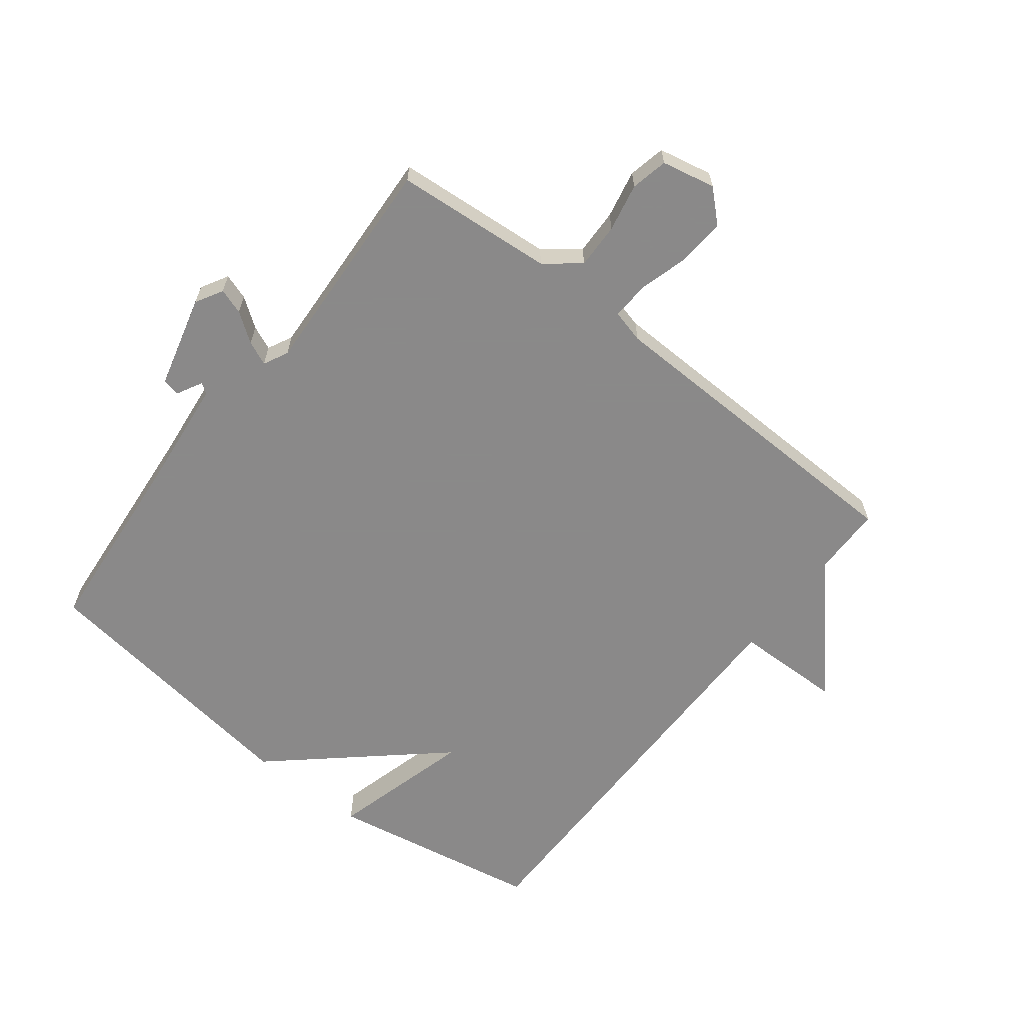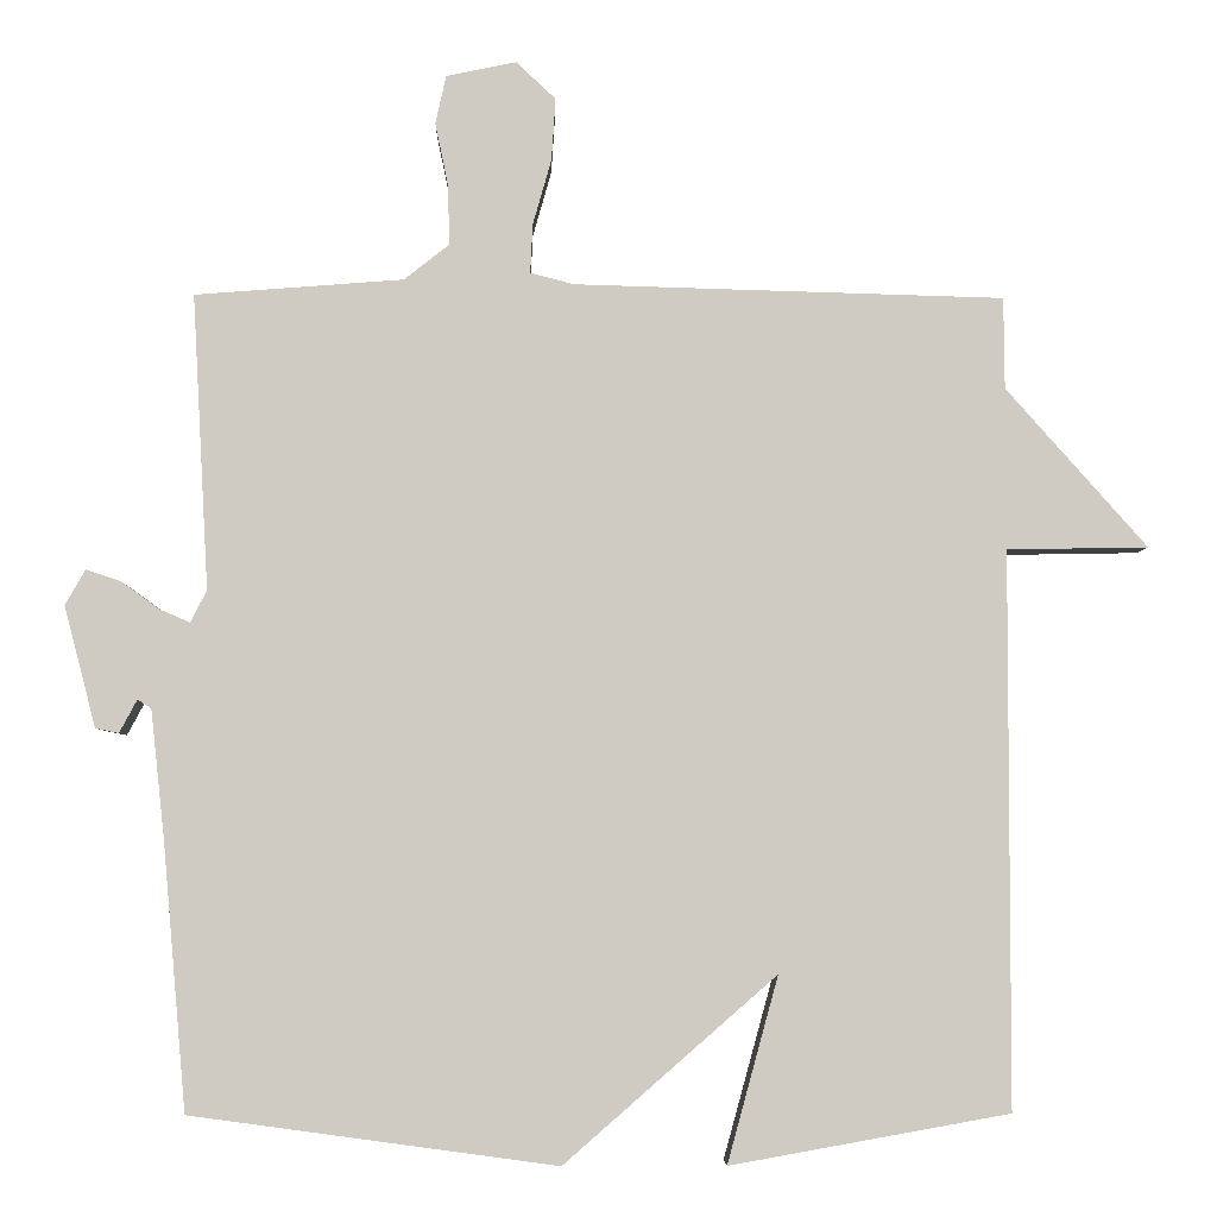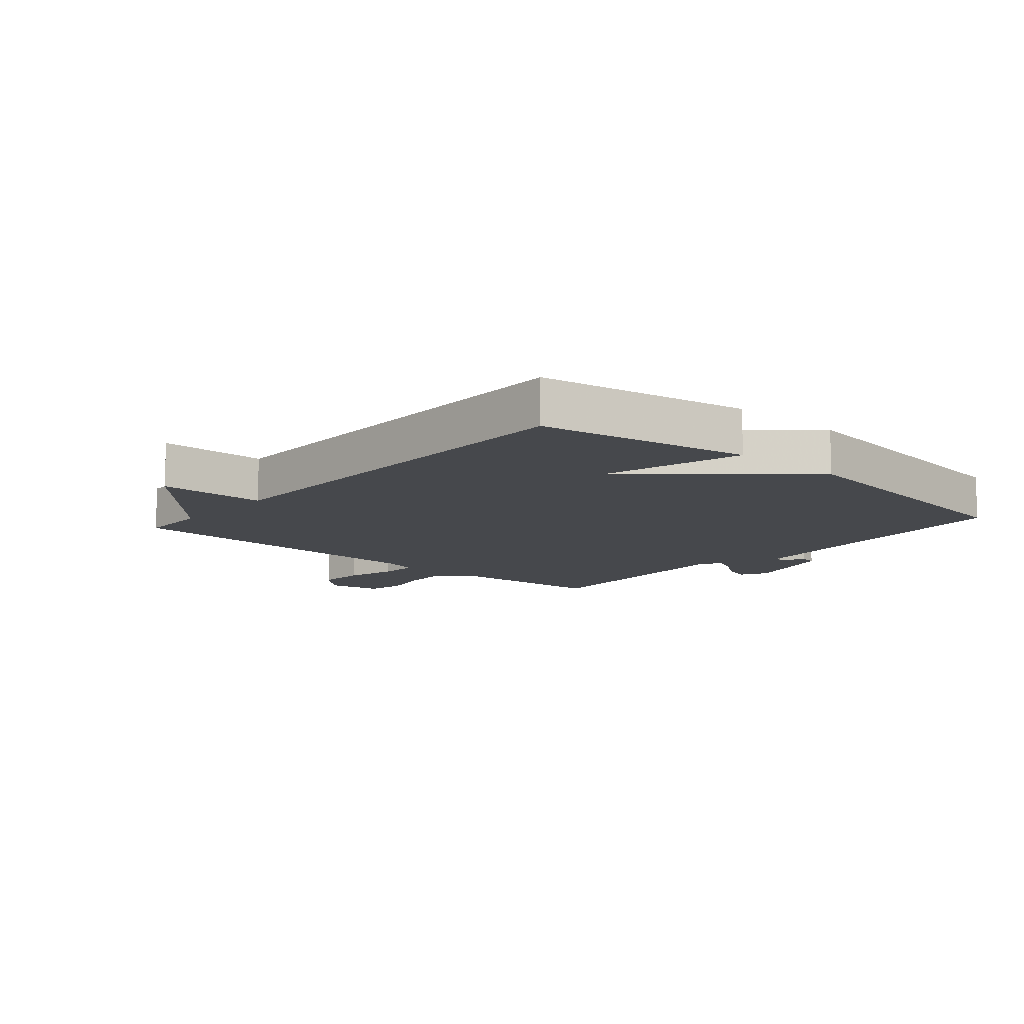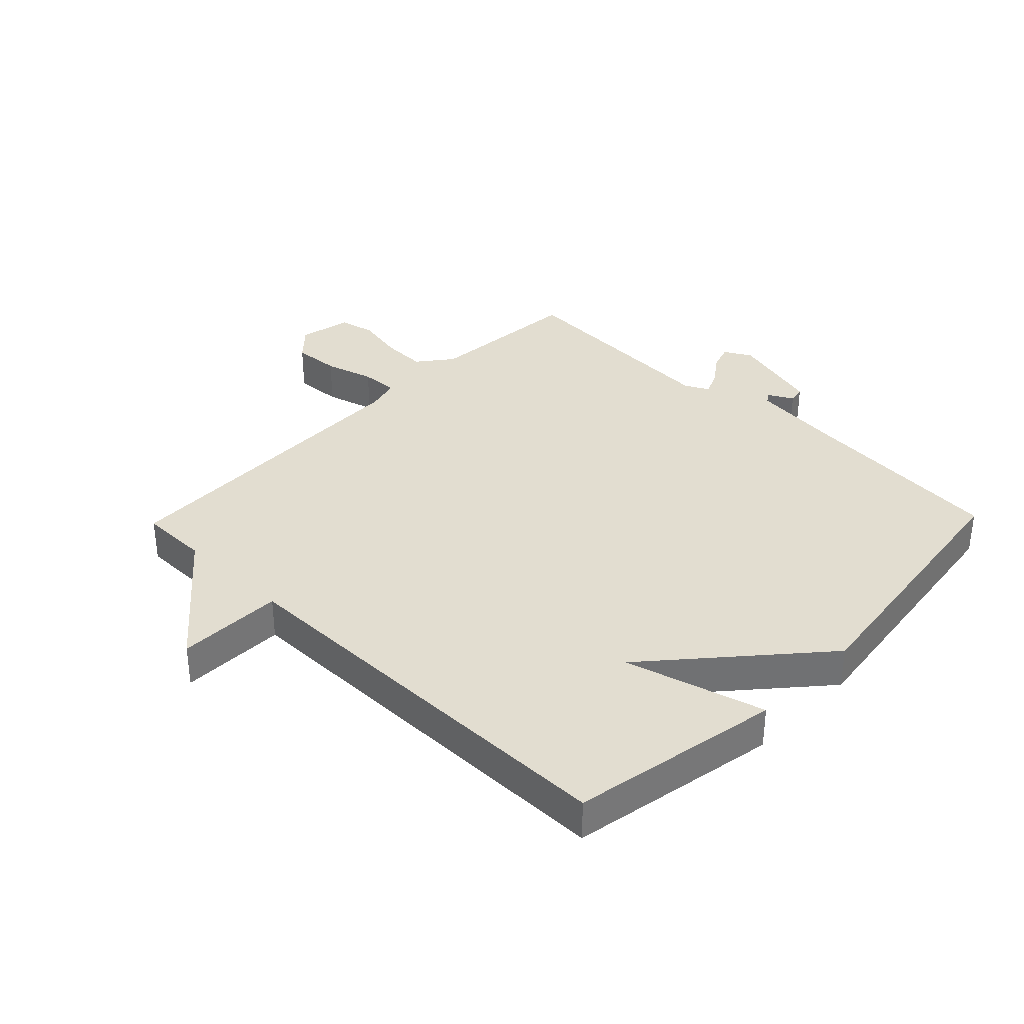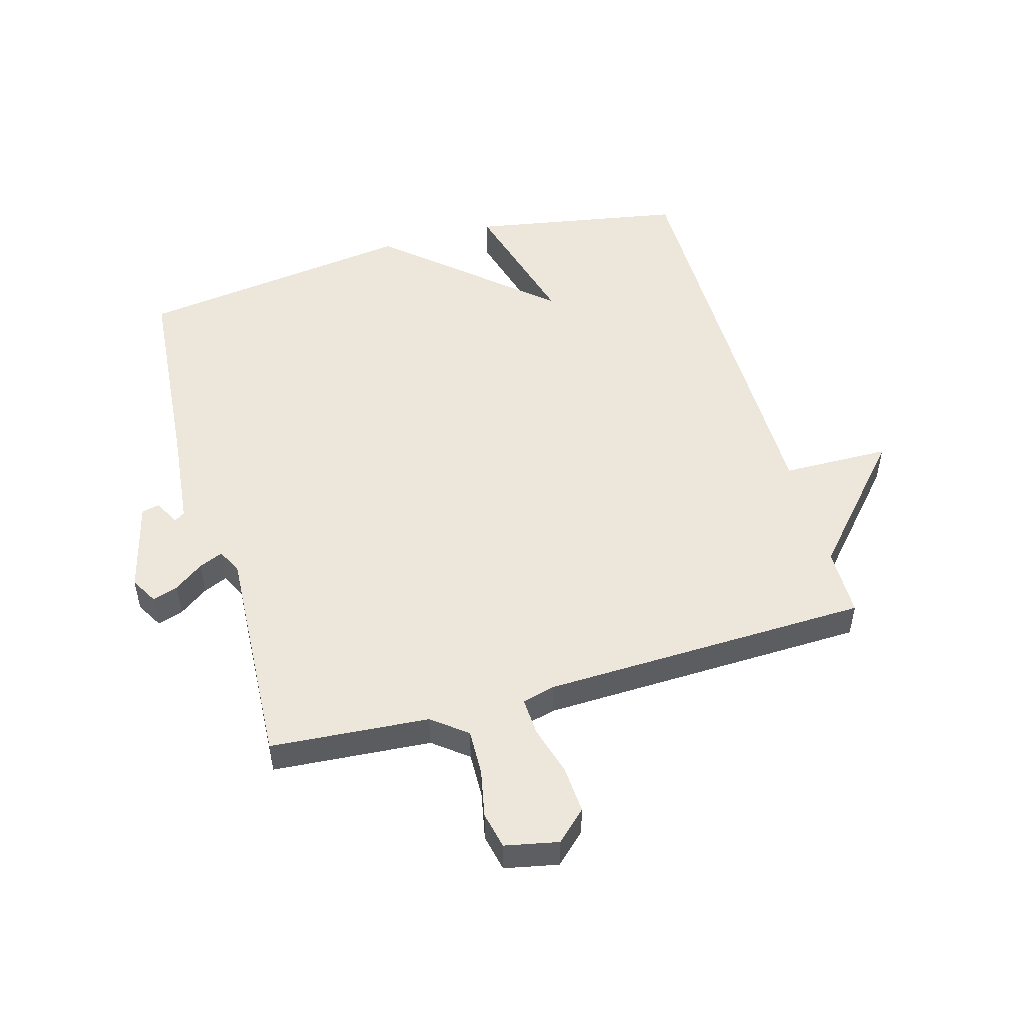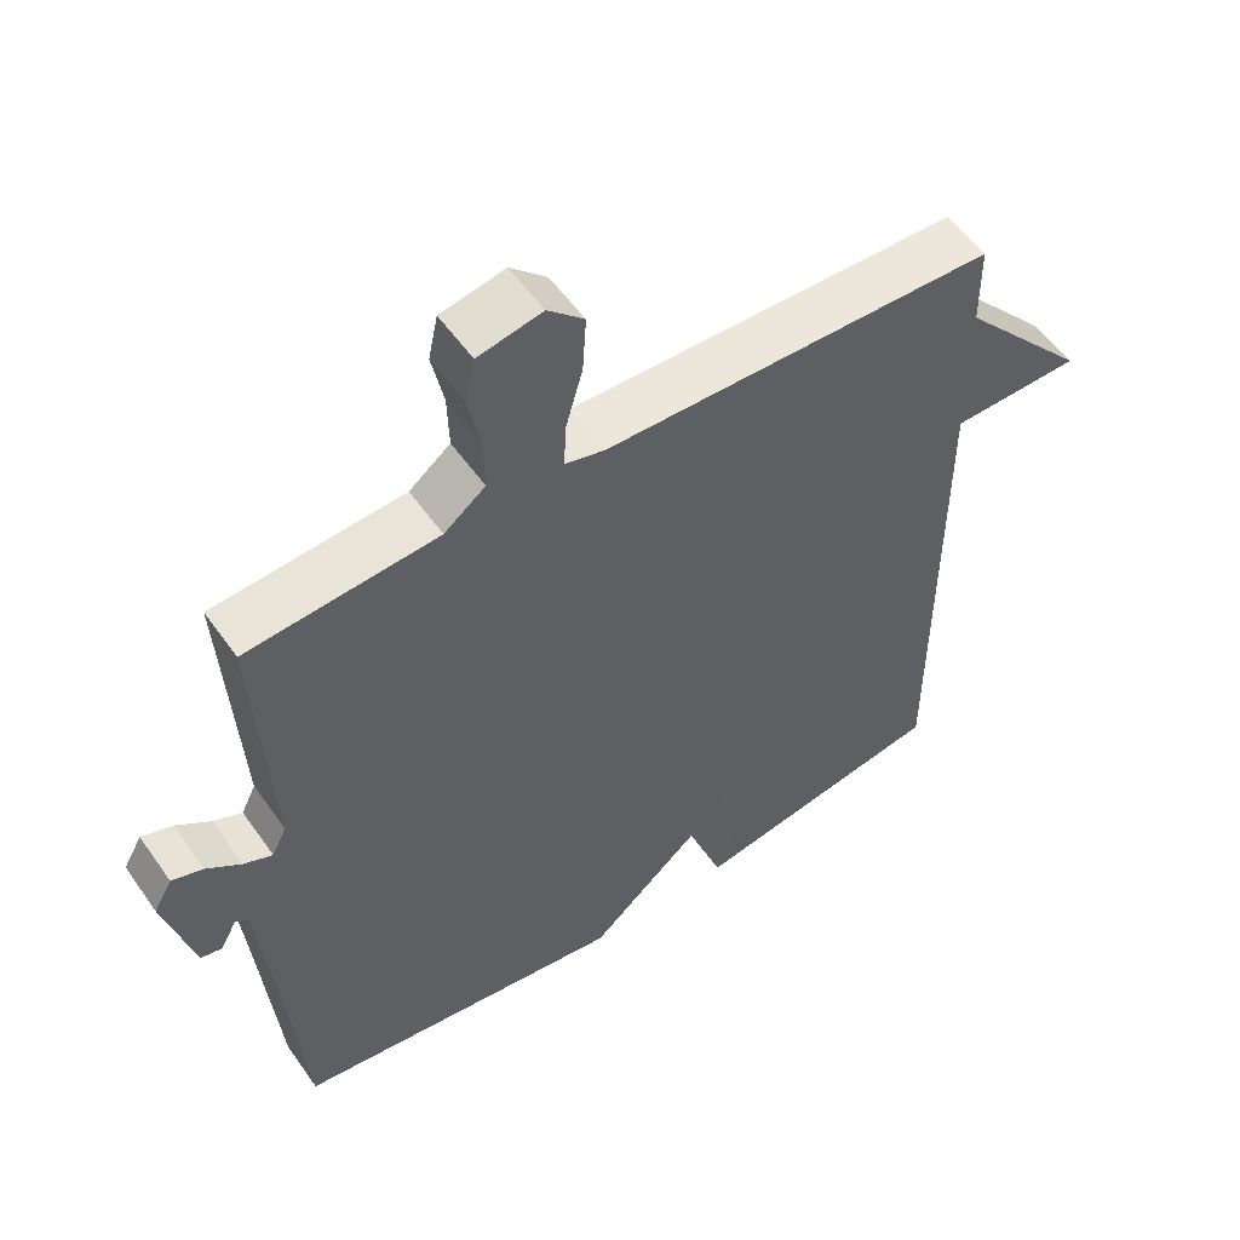
<metadata>
{"format":"obj","ext":"obj","renderer":"f3d","projection":"perspective","resolution":1024,"background":"white","views":[{"elev":-63.3,"azim":-37.8,"up":"+Y"},{"elev":-4.6,"azim":-1.3,"up":"+Z"},{"elev":-11.3,"azim":138.7,"up":"+Y"},{"elev":35.2,"azim":134.1,"up":"+Y"},{"elev":50.9,"azim":-15.9,"up":"+Y"},{"elev":54.8,"azim":-34.5,"up":"+Z"}]}
</metadata>
<code>
v -0.5 0.07 -0.5
v -0.529 0.07 -0.168
v -0.546 0.07 -0.01
v -0.563 0.07 0.001
v -0.585 0.07 -0.04
v -0.614 0.07 -0.034
v -0.653 0.07 0.116
v -0.628 0.07 0.16
v -0.586 0.07 0.146
v -0.539 0.07 0.112
v -0.5 0.07 0.095
v -0.48 0.07 0.135
v -0.5 0.07 0.5
v -0.242 0.07 0.52
v -0.186 0.07 0.564
v -0.188 0.07 0.638
v -0.204 0.07 0.716
v -0.191 0.07 0.776
v -0.104 0.07 0.794
v -0.055 0.07 0.748
v -0.06 0.07 0.671
v -0.083 0.07 0.59
v -0.086 0.07 0.529
v -0.032 0.07 0.515
v 0.5 0.07 0.5
v 0.501 0.07 0.387
v 0.676 0.07 0.19
v 0.501 0.07 0.187
v 0.5 0.07 -0.5
v 0.154 0.07 -0.562
v 0.217 0.07 -0.332
v -0.046 0.07 -0.562
v -0.5 0 -0.5
v -0.529 0 -0.168
v -0.546 0 -0.01
v -0.563 0 0.001
v -0.585 0 -0.04
v -0.614 0 -0.034
v -0.653 0 0.116
v -0.628 0 0.16
v -0.586 0 0.146
v -0.539 0 0.112
v -0.5 0 0.095
v -0.48 0 0.135
v -0.5 0 0.5
v -0.242 0 0.52
v -0.186 0 0.564
v -0.188 0 0.638
v -0.204 0 0.716
v -0.191 0 0.776
v -0.104 0 0.794
v -0.055 0 0.748
v -0.06 0 0.671
v -0.083 0 0.59
v -0.086 0 0.529
v -0.032 0 0.515
v 0.5 0 0.5
v 0.501 0 0.387
v 0.676 0 0.19
v 0.501 0 0.187
v 0.5 0 -0.5
v 0.154 0 -0.562
v 0.217 0 -0.332
v -0.046 0 -0.562
f 31 32 1 2
f 28 29 30 31
f 28 31 2 3
f 26 27 28
f 28 3 4
f 26 28 4
f 25 26 4
f 24 25 4
f 23 24 4
f 22 23 4
f 20 21 22
f 19 20 22
f 18 19 22
f 17 18 22
f 16 17 22
f 15 16 22
f 14 15 22
f 12 13 14
f 11 12 14 22
f 8 9 10
f 7 8 10
f 6 7 10
f 5 6 10
f 4 5 10
f 4 10 11
f 4 11 22
f 34 33 64 63
f 63 62 61 60
f 35 34 63 60
f 60 59 58
f 36 35 60
f 36 60 58
f 36 58 57
f 36 57 56
f 36 56 55
f 36 55 54
f 54 53 52
f 54 52 51
f 54 51 50
f 54 50 49
f 54 49 48
f 54 48 47
f 54 47 46
f 46 45 44
f 54 46 44 43
f 42 41 40
f 42 40 39
f 42 39 38
f 42 38 37
f 42 37 36
f 43 42 36
f 54 43 36
f 1 33 34 2
f 2 34 35 3
f 3 35 36 4
f 4 36 37 5
f 5 37 38 6
f 6 38 39 7
f 7 39 40 8
f 8 40 41 9
f 9 41 42 10
f 10 42 43 11
f 11 43 44 12
f 12 44 45 13
f 13 45 46 14
f 14 46 47 15
f 15 47 48 16
f 16 48 49 17
f 17 49 50 18
f 18 50 51 19
f 19 51 52 20
f 20 52 53 21
f 21 53 54 22
f 22 54 55 23
f 23 55 56 24
f 24 56 57 25
f 25 57 58 26
f 26 58 59 27
f 27 59 60 28
f 28 60 61 29
f 29 61 62 30
f 30 62 63 31
f 31 63 64 32
f 32 64 33 1

</code>
